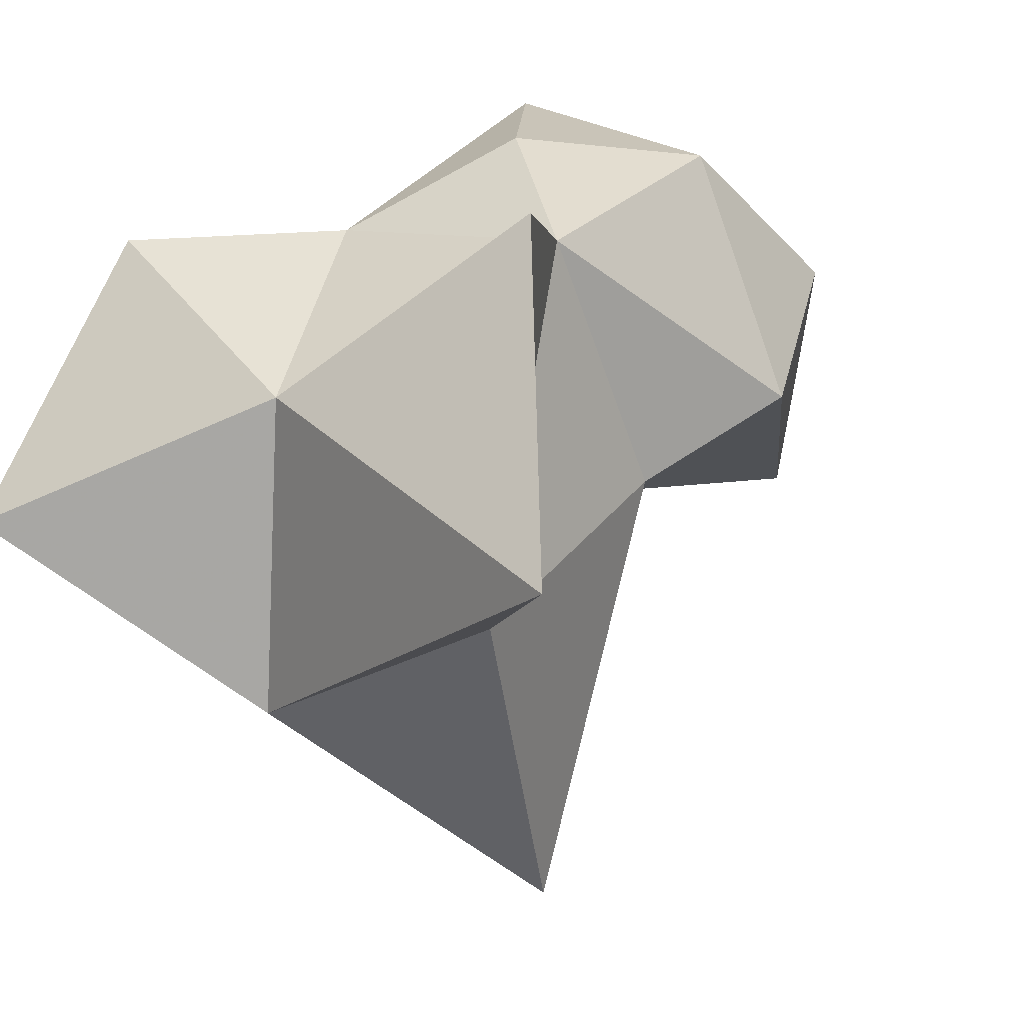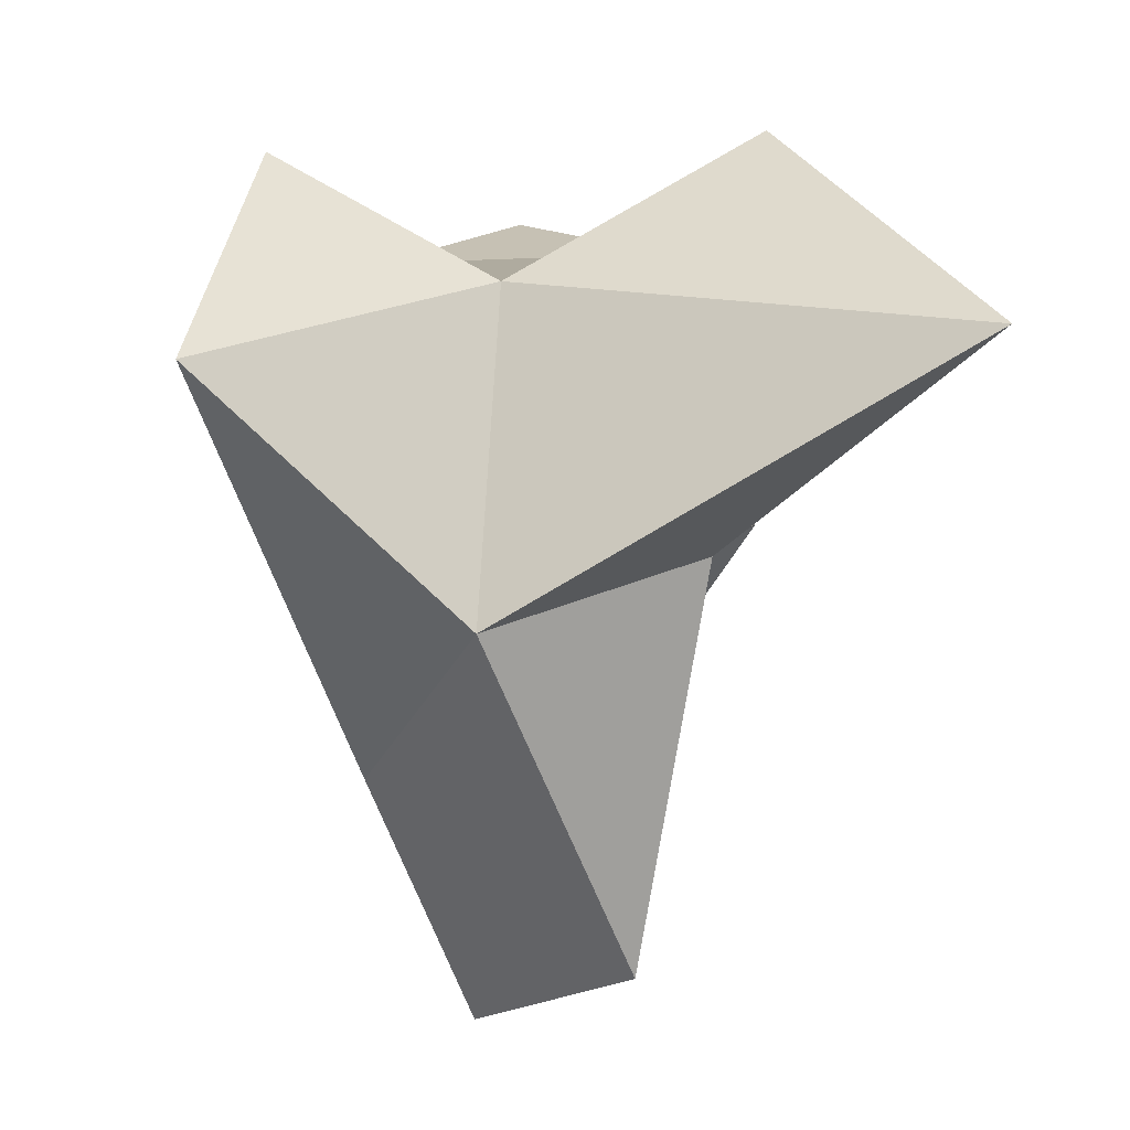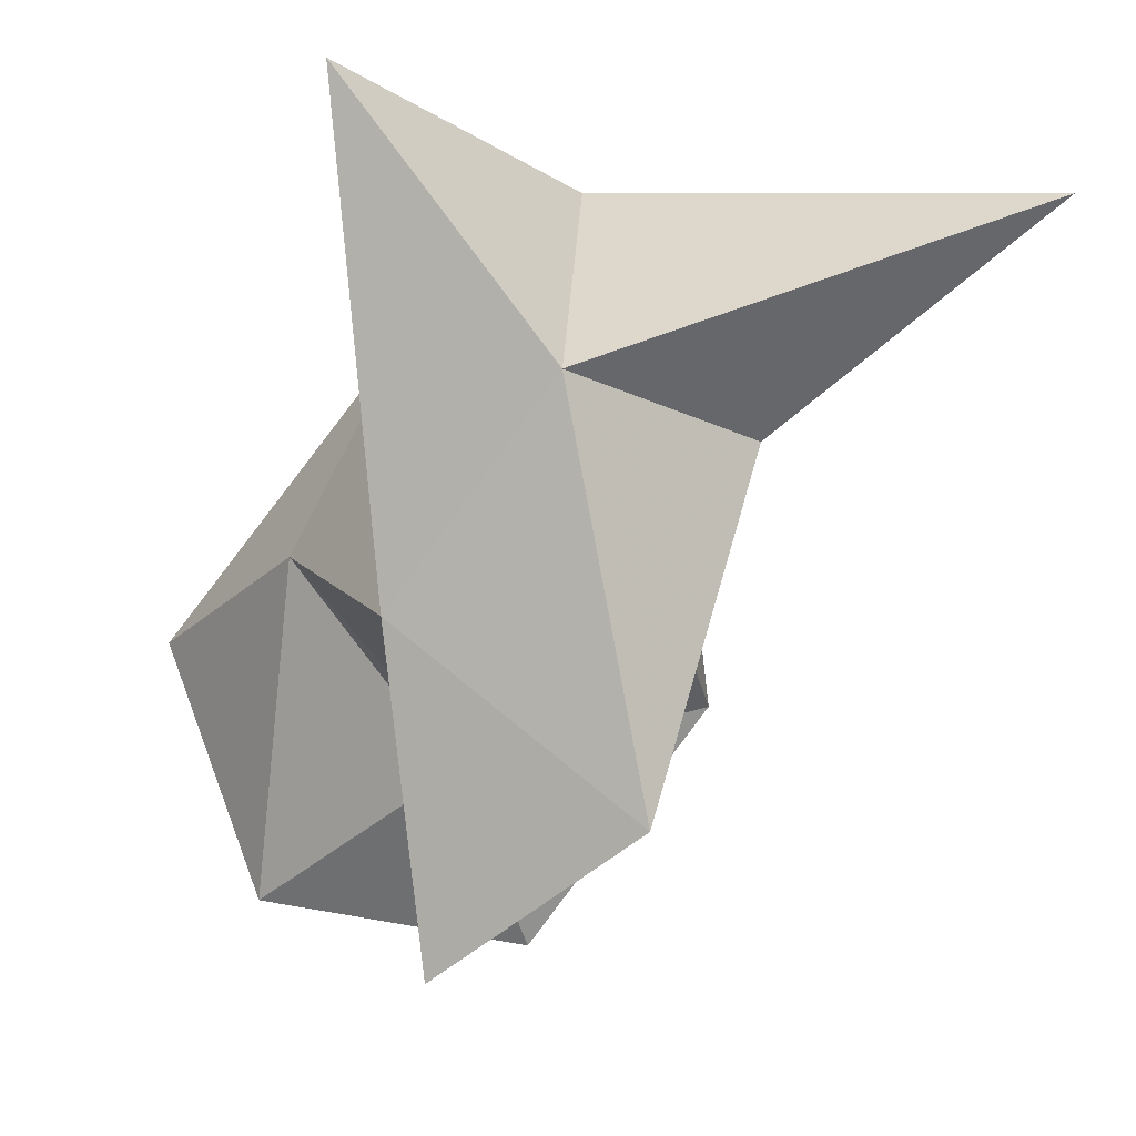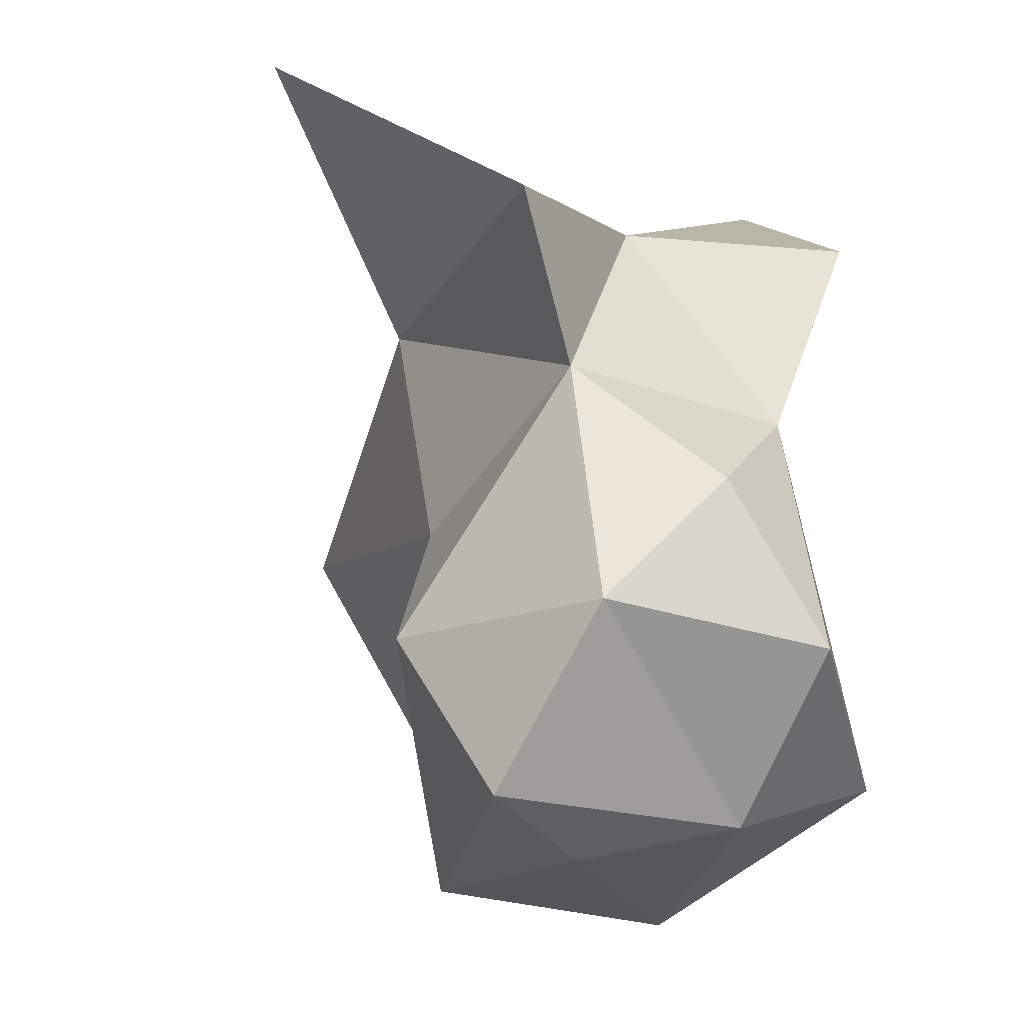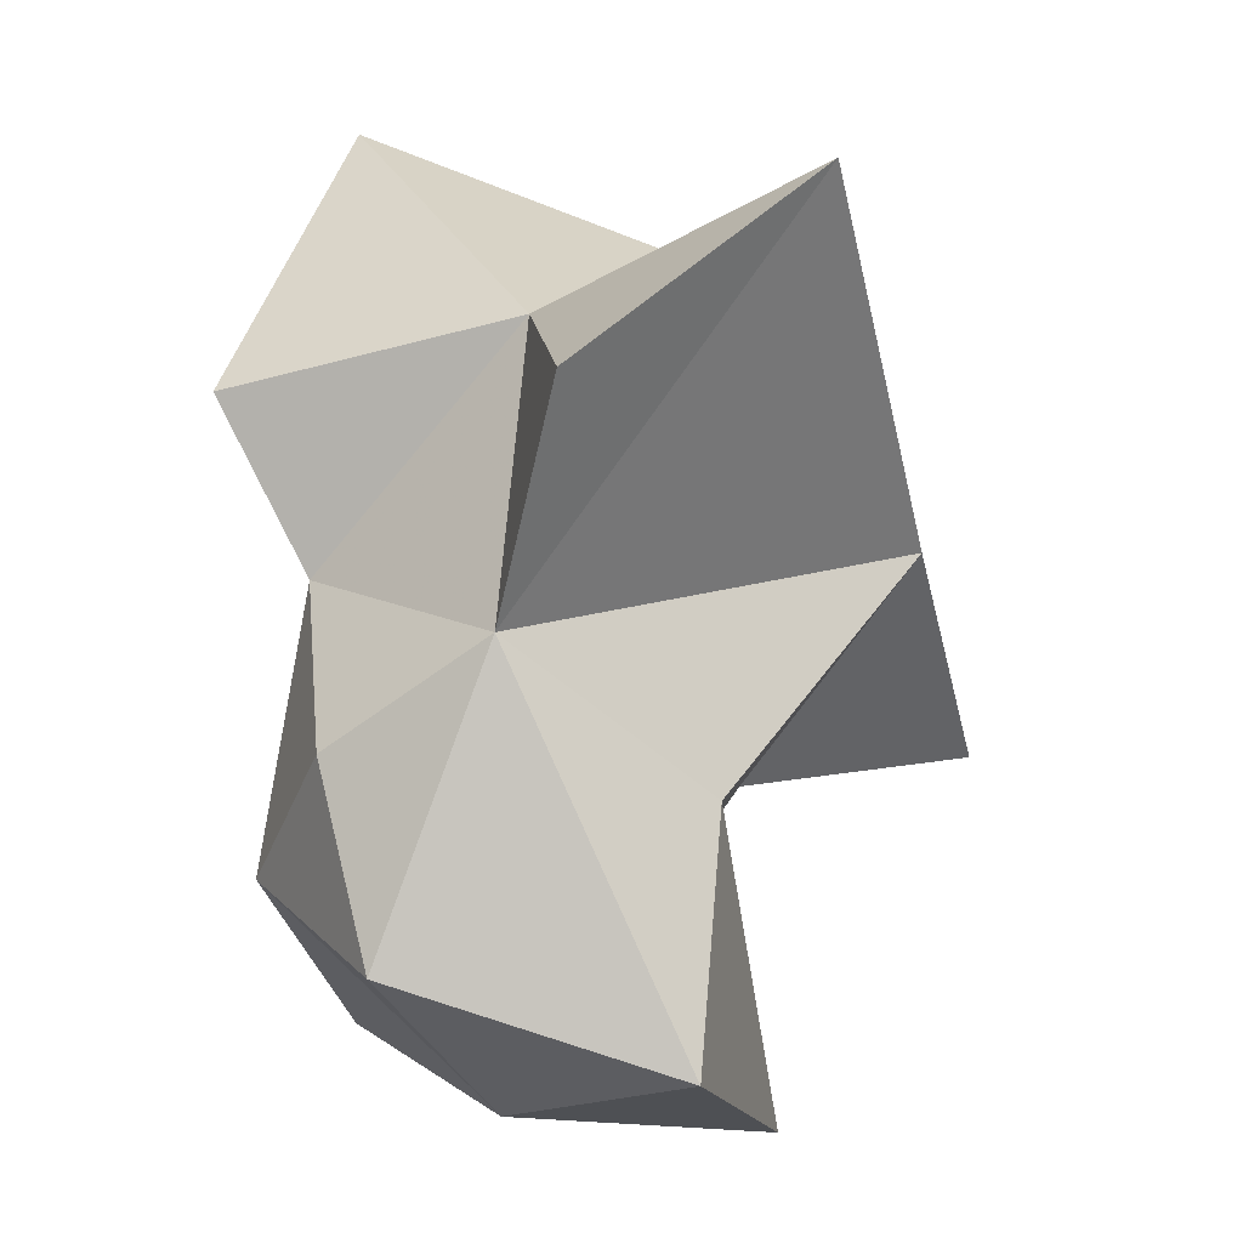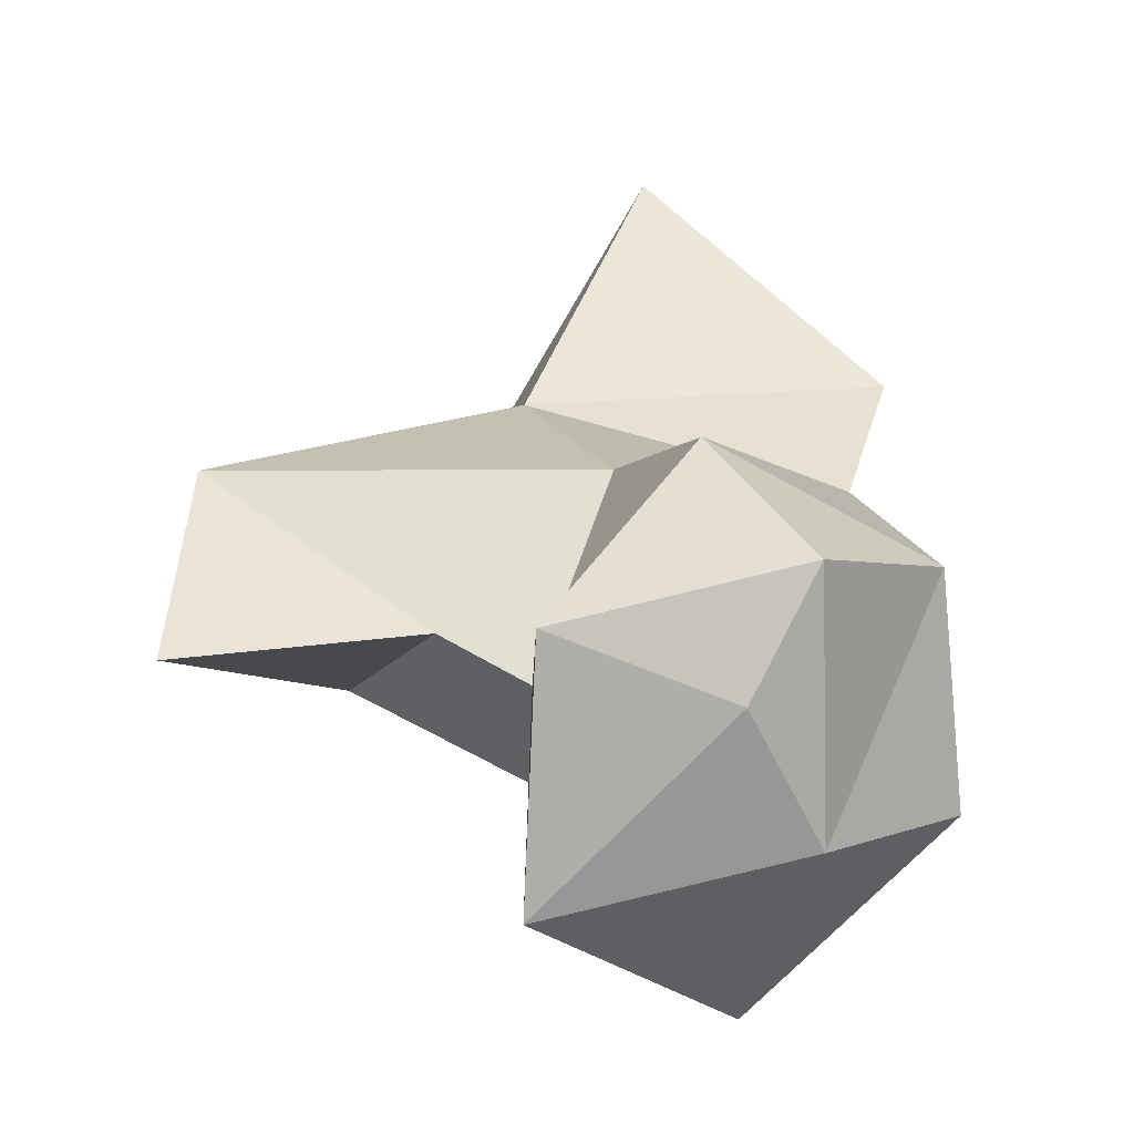
<metadata>
{"format":"obj","ext":"obj","renderer":"f3d","projection":"perspective","resolution":1024,"background":"white","views":[{"elev":12.7,"azim":-145.8,"up":"+Z"},{"elev":-17.4,"azim":178.3,"up":"+Z"},{"elev":-54.5,"azim":165.7,"up":"+Z"},{"elev":-19.1,"azim":-29.0,"up":"+Y"},{"elev":9.6,"azim":50.4,"up":"+Y"},{"elev":-73.7,"azim":-95.1,"up":"+Y"}]}
</metadata>
<code>
v 0.09044 -0.1967 0.2778
v 0.07929 -0.331 0.1507
v -0.1141 -0.1714 0.2408
v 0.2556 -0.2703 0.1057
v 0.002055 -0.04985 0.2592
v 0.1154 0.04709 0.1803
v -0.1536 -0.321 0.1229
v -0.182 0.2017 0.2274
v -0.2038 -0.1671 0.03249
v 0.1942 0.2414 0.1851
v 0.01967 0.2651 0.07357
v 0.1765 -0.08986 0.01673
v -0.1124 0.05841 0.1874
v -0.04359 -0.3587 0.07436
v -0.1394 -0.04118 -0.02976
v -0.3239 0.3989 -0.009826
v -0.1364 0.1912 -0.1103
v 0.009657 -0.1944 -0.08527
v 0.1383 -0.3801 -0.07886
v -0.09403 -0.365 -0.08912
v 0.2381 0.3815 -0.03516
v -0.01017 -0.1392 -0.169
v 0.03509 0.2649 -0.1917
v 0.1188 0.06528 -0.2493
v -0.08608 0.03636 -0.3945
v 0.03441 -0.1387 -0.3995
f 1 5 3
f 3 7 2
f 2 1 3
f 6 5 1
f 1 4 6
f 4 1 2
f 12 6 4
f 13 3 5
f 7 14 2
f 7 3 9
f 11 6 10
f 13 5 6
f 12 4 19
f 10 21 11
f 9 3 13
f 6 11 13
f 11 8 13
f 2 14 19
f 6 21 10
f 14 7 20
f 7 9 20
f 13 15 9
f 19 4 2
f 20 19 14
f 13 8 17
f 16 17 8
f 16 8 11
f 18 9 15
f 15 22 18
f 18 20 9
f 18 22 12
f 22 24 12
f 15 13 17
f 19 18 12
f 19 20 18
f 11 21 23
f 11 23 16
f 16 23 17
f 6 12 24
f 24 21 6
f 24 23 21
f 25 17 23
f 25 22 15
f 25 15 17
f 24 25 23
f 26 22 25
f 26 25 24
f 24 22 26

</code>
